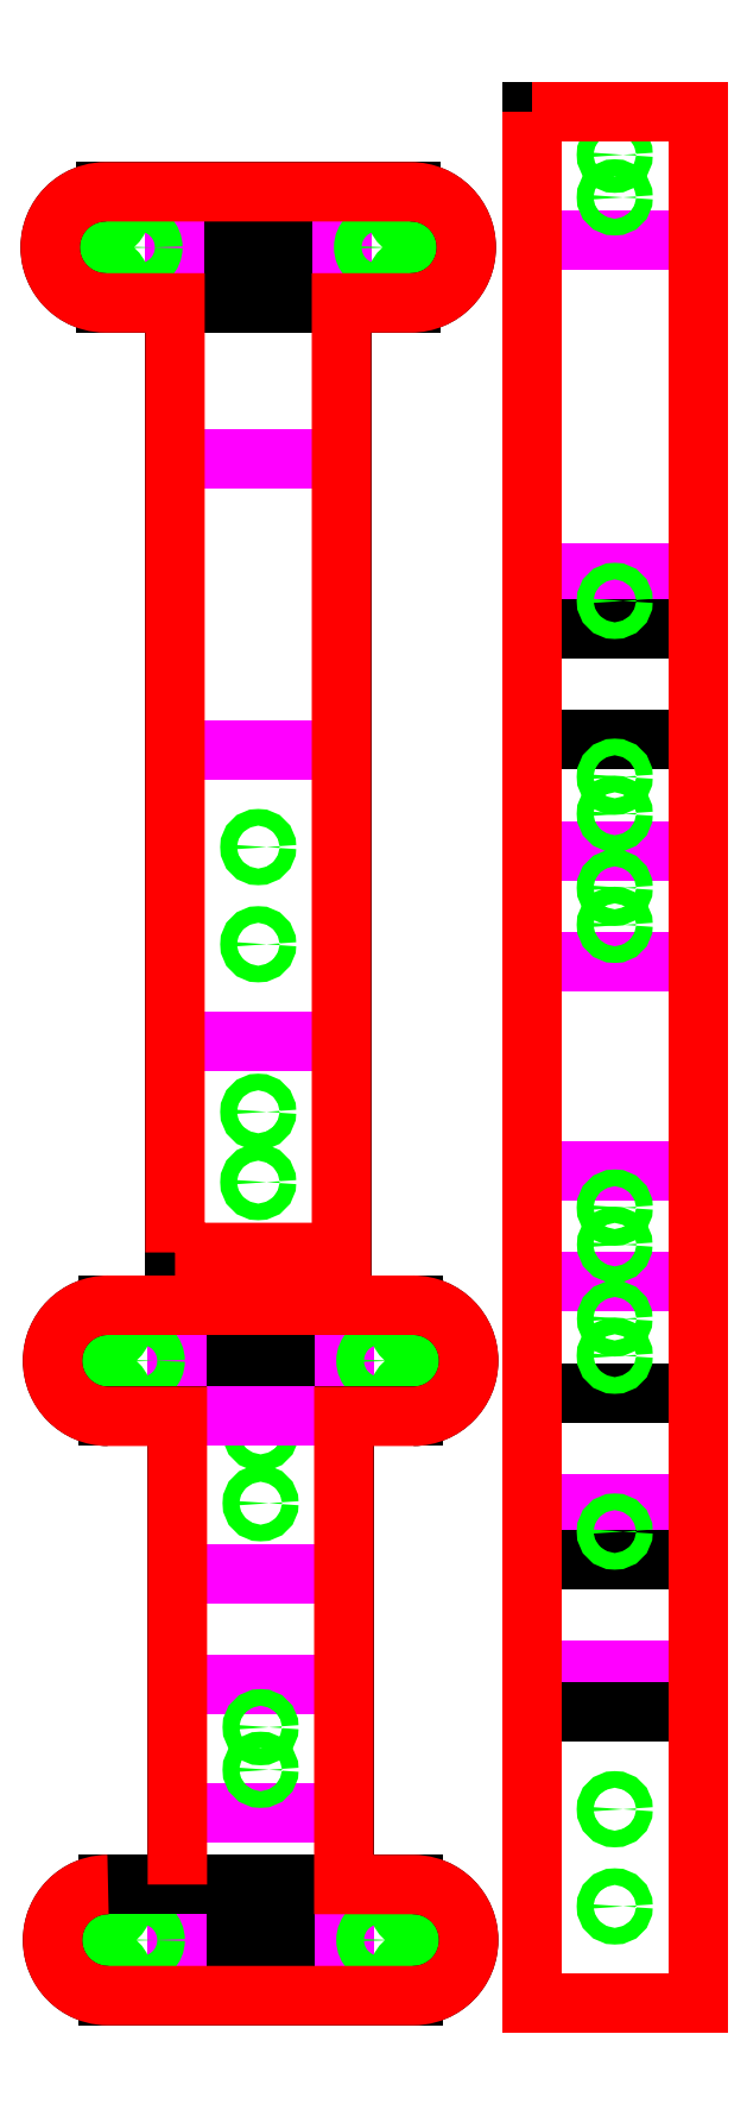
<metadata>
{"format":"dxf","ext":"dxf","renderer":"ezdxf+matplotlib","layout":"modelspace","background":"white","min_lineweight":24,"dpi":150}
</metadata>
<code>
0
SECTION
2
ENTITIES
0
LINE
8
hinges_up
10
131.3
20
606.3
30
0
11
161.3
21
606.3
31
0
0
LINE
8
0
10
131.3
20
644.3
30
0
11
161.3
21
644.3
31
0
0
LINE
8
0
10
161.3
20
644.3
30
0
11
161.3
21
606.3
31
0
0
LINE
8
0
10
131.3
20
644.3
30
0
11
131.3
21
606.3
31
0
0
LINE
8
hinges_up
10
225.6
20
645.6
30
0
11
195.6
21
645.6
31
0
0
LINE
8
hinges_up
10
225.6
20
585.6
30
0
11
195.6
21
585.6
31
0
0
LINE
8
0
10
195.6
20
585.6
30
0
11
195.6
21
645.6
31
0
0
LINE
8
0
10
225.6
20
585.6
30
0
11
225.6
21
645.6
31
0
0
LINE
8
hinges_up
10
131.3
20
553.8
30
0
11
161.3
21
553.8
31
0
0
LINE
8
0
10
161.3
20
606.3
30
0
11
161.3
21
553.8
31
0
0
LINE
8
0
10
131.3
20
606.3
30
0
11
131.3
21
553.8
31
0
0
LINE
8
0
10
225.6
20
438
30
0
11
195.6
21
438
31
0
0
LINE
8
0
10
225.6
20
418
30
0
11
225.6
21
438
31
0
0
LINE
8
hinges_up
10
225.6
20
418
30
0
11
195.6
21
418
31
0
0
LINE
8
0
10
195.6
20
418
30
0
11
195.6
21
438
31
0
0
LINE
8
0
10
225.6
20
575.6
30
0
11
195.6
21
575.6
31
0
0
LINE
8
0
10
225.6
20
555.6
30
0
11
225.6
21
575.6
31
0
0
LINE
8
0
10
225.6
20
555.6
30
0
11
195.6
21
555.6
31
0
0
LINE
8
0
10
195.6
20
555.6
30
0
11
195.6
21
575.6
31
0
0
LINE
8
0
10
225.6
20
408
30
0
11
195.6
21
408
31
0
0
LINE
8
0
10
225.6
20
408
30
0
11
225.6
21
388
31
0
0
LINE
8
hinges_up
10
225.6
20
388
30
0
11
195.6
21
388
31
0
0
LINE
8
0
10
195.6
20
408
30
0
11
195.6
21
388
31
0
0
LINE
8
hinges_up
10
131.8
20
385.5
30
0
11
161.8
21
385.5
31
0
0
LINE
8
hinges_up
10
131.8
20
405.5
30
0
11
161.8
21
405.5
31
0
0
LINE
8
0
10
161.8
20
385.5
30
0
11
161.8
21
405.5
31
0
0
LINE
8
0
10
131.8
20
385.5
30
0
11
131.8
21
405.5
31
0
0
LINE
8
0
10
131.8
20
339.5
30
0
11
161.8
21
339.5
31
0
0
LINE
8
hinges_up
10
131.8
20
362.5
30
0
11
161.8
21
362.5
31
0
0
LINE
8
0
10
161.8
20
339.5
30
0
11
161.8
21
362.5
31
0
0
LINE
8
0
10
131.8
20
339.5
30
0
11
131.8
21
362.5
31
0
0
LINE
8
hinges_up
10
225.6
20
515.6
30
0
11
195.6
21
515.6
31
0
0
LINE
8
0
10
225.6
20
515.6
30
0
11
225.6
21
478
31
0
0
LINE
8
hinges_up
10
225.6
20
478
30
0
11
195.6
21
478
31
0
0
LINE
8
0
10
195.6
20
515.6
30
0
11
195.6
21
478
31
0
0
LINE
8
0
10
225.6
20
380.5
30
0
11
225.6
21
388
31
0
0
LINE
8
0
10
225.6
20
380.5
30
0
11
195.6
21
380.5
31
0
0
LINE
8
0
10
195.6
20
380.5
30
0
11
195.6
21
388
31
0
0
LINE
8
0
10
131.8
20
443.5
30
0
11
161.8
21
443.5
31
0
0
LINE
8
0
10
161.8
20
443.5
30
0
11
161.8
21
405.5
31
0
0
CIRCLE
8
holes
10
146.8
20
418.1
30
0
40
1.5
0
CIRCLE
8
holes
10
146.8
20
430.8
30
0
40
1.5
0
LINE
8
0
10
131.8
20
443.5
30
0
11
131.8
21
405.5
31
0
0
LINE
8
0
10
131.3
20
463.3
30
0
11
161.3
21
463.3
31
0
0
LINE
8
0
10
131.3
20
463.3
30
0
11
131.3
21
501.3
31
0
0
LINE
8
hinges_up
10
131.3
20
501.3
30
0
11
161.3
21
501.3
31
0
0
LINE
8
0
10
161.3
20
463.3
30
0
11
161.3
21
501.3
31
0
0
CIRCLE
8
holes
10
146.3
20
488.6
30
0
40
1.5
0
CIRCLE
8
holes
10
146.3
20
476
30
0
40
1.5
0
LINE
8
0
10
225.6
20
328
30
0
11
225.6
21
380.5
31
0
0
LINE
8
0
10
225.6
20
328
30
0
11
195.6
21
328
31
0
0
LINE
8
0
10
195.6
20
328
30
0
11
195.6
21
380.5
31
0
0
CIRCLE
8
holes
10
210.6
20
345.5
30
0
40
1.5
0
CIRCLE
8
holes
10
210.6
20
363
30
0
40
1.5
0
LINE
8
0
10
131.3
20
501.3
30
0
11
131.3
21
553.8
31
0
0
LINE
8
0
10
161.3
20
501.3
30
0
11
161.3
21
553.8
31
0
0
CIRCLE
8
holes
10
146.3
20
518.8
30
0
40
1.5
0
CIRCLE
8
holes
10
146.3
20
536.3
30
0
40
1.5
0
LINE
8
0
10
225.6
20
478
30
0
11
225.6
21
458
31
0
0
LINE
8
hinges_up
10
225.6
20
458
30
0
11
195.6
21
458
31
0
0
LINE
8
0
10
195.6
20
478
30
0
11
195.6
21
458
31
0
0
CIRCLE
8
holes
10
210.6
20
464.7
30
0
40
1.455
0
CIRCLE
8
holes
10
210.6
20
471.4
30
0
40
1.505
0
LINE
8
0
10
195.6
20
438
30
0
11
195.6
21
458
31
0
0
CIRCLE
8
holes
10
210.6
20
451.4
30
0
40
1.455
0
CIRCLE
8
holes
10
210.6
20
444.7
30
0
40
1.505
0
LINE
8
0
10
225.6
20
438
30
0
11
225.6
21
458
31
0
0
LINE
8
hinges_up
10
225.6
20
535.6
30
0
11
195.6
21
535.6
31
0
0
LINE
8
0
10
195.6
20
535.6
30
0
11
195.6
21
515.6
31
0
0
CIRCLE
8
holes
10
210.6
20
522.3
30
0
40
1.5
0
CIRCLE
8
holes
10
210.6
20
529
30
0
40
1.5
0
LINE
8
0
10
225.6
20
535.6
30
0
11
225.6
21
515.6
31
0
0
LINE
8
0
10
195.6
20
535.6
30
0
11
195.6
21
555.6
31
0
0
CIRCLE
8
holes
10
210.6
20
549
30
0
40
1.5
0
CIRCLE
8
holes
10
210.6
20
542.3
30
0
40
1.5
0
LINE
8
0
10
225.6
20
535.6
30
0
11
225.6
21
555.6
31
0
0
LINE
8
0
10
225.6
20
575.6
30
0
11
225.6
21
585.6
31
0
0
LINE
8
0
10
195.6
20
575.6
30
0
11
195.6
21
585.6
31
0
0
CIRCLE
8
holes
10
210.6
20
580.6
30
0
40
1.5
0
LINE
8
0
10
195.6
20
418
30
0
11
195.6
21
408
31
0
0
CIRCLE
8
holes
10
210.6
20
413
30
0
40
1.5
0
LINE
8
0
10
225.6
20
418
30
0
11
225.6
21
408
31
0
0
LINE
8
0
10
225.6
20
668.6
30
0
11
195.6
21
668.6
31
0
0
LINE
8
0
10
195.6
20
668.6
30
0
11
195.6
21
645.6
31
0
0
CIRCLE
8
holes
10
210.6
20
653.3
30
0
40
1.5
0
CIRCLE
8
holes
10
210.6
20
661
30
0
40
1.5
0
LINE
8
0
10
225.6
20
668.6
30
0
11
225.6
21
645.6
31
0
0
LINE
8
0
10
161.8
20
362.5
30
0
11
161.8
21
385.5
31
0
0
CIRCLE
8
holes
10
146.8
20
377.8
30
0
40
1.5
0
CIRCLE
8
holes
10
146.8
20
370.1
30
0
40
1.5
0
LINE
8
0
10
131.8
20
362.5
30
0
11
131.8
21
385.5
31
0
0
LINE
8
0
10
161.8
20
453.8
30
0
11
131.8
21
453.8
31
0
0
LINE
8
hinges_up
10
161.8
20
453.8
30
0
11
161.8
21
433.8
31
0
0
LINE
8
hinges_up
10
161.8
20
433.8
30
0
11
131.8
21
433.8
31
0
0
LINE
8
hinges_up
10
131.8
20
453.8
30
0
11
131.8
21
433.8
31
0
0
LINE
8
0
10
131.8
20
349.5
30
0
11
161.8
21
349.5
31
0
0
LINE
8
hinges_up
10
161.8
20
349.5
30
0
11
161.8
21
329.5
31
0
0
LINE
8
0
10
131.8
20
329.5
30
0
11
161.8
21
329.5
31
0
0
LINE
8
hinges_up
10
131.8
20
349.5
30
0
11
131.8
21
329.5
31
0
0
LINE
8
0
10
131.3
20
634.3
30
0
11
161.3
21
634.3
31
0
0
LINE
8
hinges_up
10
131.3
20
634.3
30
0
11
131.3
21
654.3
31
0
0
LINE
8
0
10
131.3
20
654.3
30
0
11
161.3
21
654.3
31
0
0
LINE
8
hinges_up
10
161.3
20
634.3
30
0
11
161.3
21
654.3
31
0
0
CIRCLE
8
holes
10
118.8
20
650.3
30
0
40
2.5
0
CIRCLE
8
holes
10
124.8
20
644.3
30
0
40
2.5
0
CIRCLE
8
holes
10
118.8
20
638.3
30
0
40
2.5
0
CIRCLE
8
holes
10
112.8
20
644.3
30
0
40
2.5
0
LINE
8
0
10
118.8
20
654.3
30
0
11
131.3
21
654.3
31
0
0
LINE
8
0
10
118.8
20
634.3
30
0
11
131.3
21
634.3
31
0
0
ARC
8
0
10
118.8
20
644.3
30
0
40
10
50
90
51
270
0
CIRCLE
8
holes
10
119.3
20
333.5
30
0
40
2.5
0
CIRCLE
8
holes
10
125.3
20
339.5
30
0
40
2.5
0
CIRCLE
8
holes
10
119.3
20
345.5
30
0
40
2.5
0
CIRCLE
8
holes
10
113.3
20
339.5
30
0
40
2.5
0
LINE
8
0
10
119.3
20
349.5
30
0
11
131.8
21
349.5
31
0
0
LINE
8
0
10
119.3
20
329.5
30
0
11
131.8
21
329.5
31
0
0
ARC
8
0
10
119.3
20
339.5
30
0
40
10
50
90
51
270
0
CIRCLE
8
holes
10
174.3
20
437.8
30
0
40
2.5
0
CIRCLE
8
holes
10
168.3
20
443.8
30
0
40
2.5
0
CIRCLE
8
holes
10
174.3
20
449.8
30
0
40
2.5
0
CIRCLE
8
holes
10
180.3
20
443.8
30
0
40
2.5
0
LINE
8
0
10
174.3
20
433.8
30
0
11
161.8
21
433.8
31
0
0
LINE
8
0
10
174.3
20
453.8
30
0
11
161.8
21
453.8
31
0
0
ARC
8
0
10
174.3
20
443.8
30
0
40
10
50
270
51
90
0
CIRCLE
8
holes
10
173.8
20
650.3
30
0
40
2.5
0
CIRCLE
8
holes
10
167.8
20
644.3
30
0
40
2.5
0
CIRCLE
8
holes
10
173.8
20
638.3
30
0
40
2.5
0
CIRCLE
8
holes
10
179.8
20
644.3
30
0
40
2.5
0
LINE
8
0
10
161.3
20
634.3
30
0
11
173.8
21
634.3
31
0
0
LINE
8
0
10
161.3
20
654.3
30
0
11
173.8
21
654.3
31
0
0
ARC
8
0
10
173.8
20
644.3
30
0
40
10
50
270
51
90
0
CIRCLE
8
holes
10
174.3
20
333.5
30
0
40
2.5
0
CIRCLE
8
holes
10
168.3
20
339.5
30
0
40
2.5
0
CIRCLE
8
holes
10
174.3
20
345.5
30
0
40
2.5
0
CIRCLE
8
holes
10
180.3
20
339.5
30
0
40
2.5
0
LINE
8
0
10
161.8
20
349.5
30
0
11
174.3
21
349.5
31
0
0
ARC
8
0
10
174.3
20
339.5
30
0
40
10
50
270
51
90
0
LINE
8
0
10
161.8
20
329.5
30
0
11
174.3
21
329.5
31
0
0
CIRCLE
8
holes
10
119.3
20
437.8
30
0
40
2.5
0
CIRCLE
8
holes
10
125.3
20
443.8
30
0
40
2.5
0
CIRCLE
8
holes
10
119.3
20
449.8
30
0
40
2.5
0
CIRCLE
8
holes
10
113.3
20
443.8
30
0
40
2.5
0
LINE
8
0
10
131.8
20
453.8
30
0
11
119.3
21
453.8
31
0
0
LINE
8
0
10
131.8
20
433.8
30
0
11
119.3
21
433.8
31
0
0
ARC
8
0
10
119.3
20
443.8
30
0
40
10
50
90
51
270
0
LWPOLYLINE
8
body
90
        8
70
     1
43
0
10
131.3
20
463.3
10
131.3
20
634.3
10
118.8
20
634.3
42
-1
10
118.8
20
654.3
10
173.8
20
654.3
42
-1
10
173.8
20
634.3
10
161.3
20
634.3
10
161.3
20
463.3
0
LWPOLYLINE
8
body
90
        4
70
     1
43
0
10
195.6
20
668.6
10
225.6
20
668.6
10
225.6
20
328
10
195.6
20
328
0
LWPOLYLINE
8
body
90
       12
70
     0
43
0
10
131.8
20
349.5
10
131.8
20
433.8
10
119.3
20
433.8
42
-1
10
119.3
20
453.8
10
174.3
20
453.8
42
-1
10
174.3
20
433.8
10
161.8
20
433.8
10
161.8
20
349.5
10
174.3
20
349.5
42
-1
10
174.3
20
329.5
10
119.3
20
329.5
42
-1
10
119.3
20
349.5
0
ENDSEC
0
EOF

</code>
